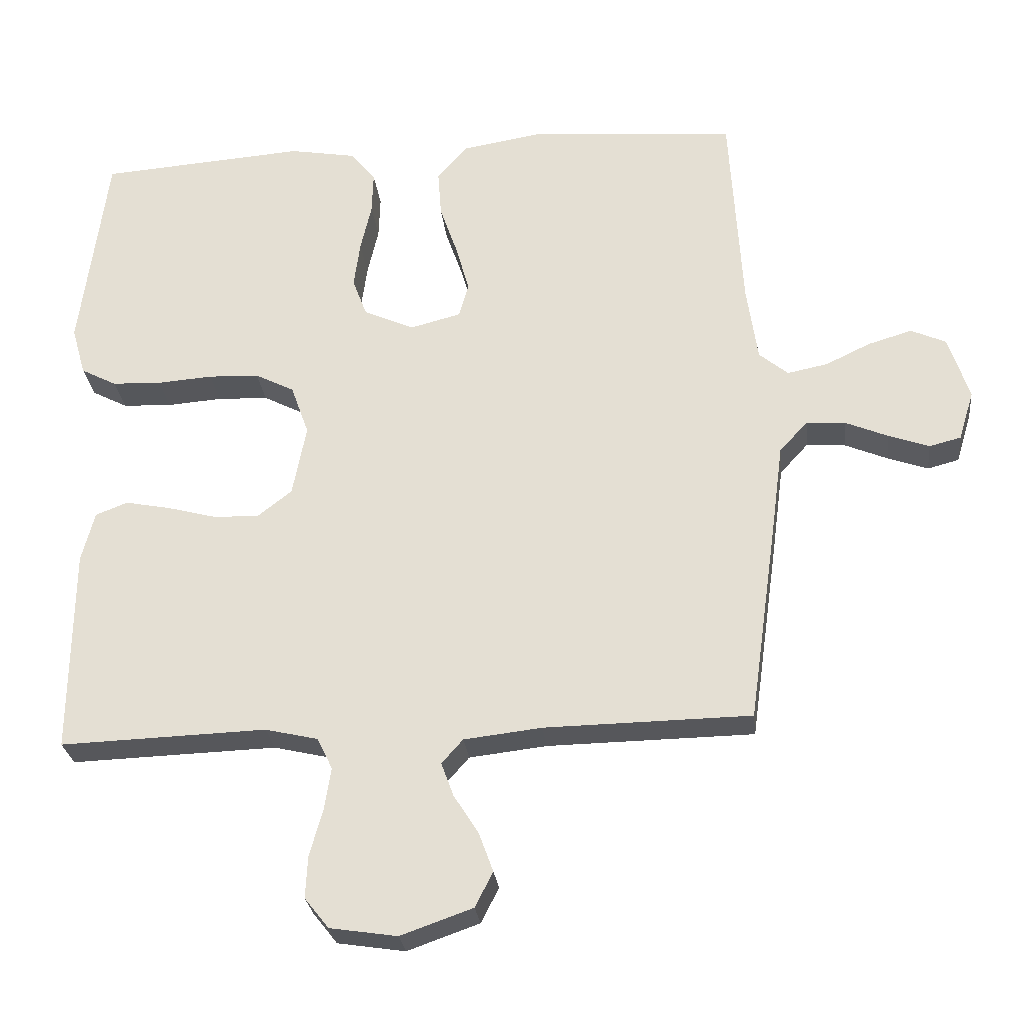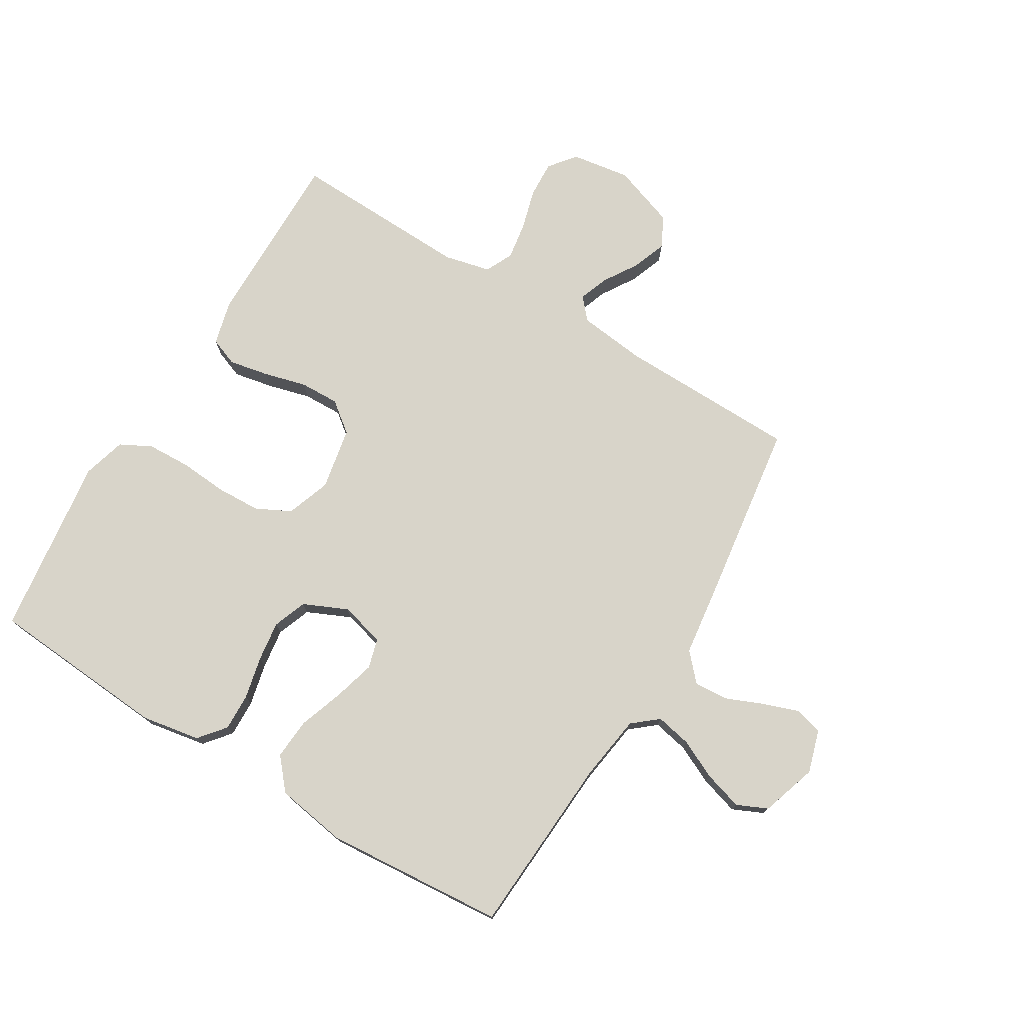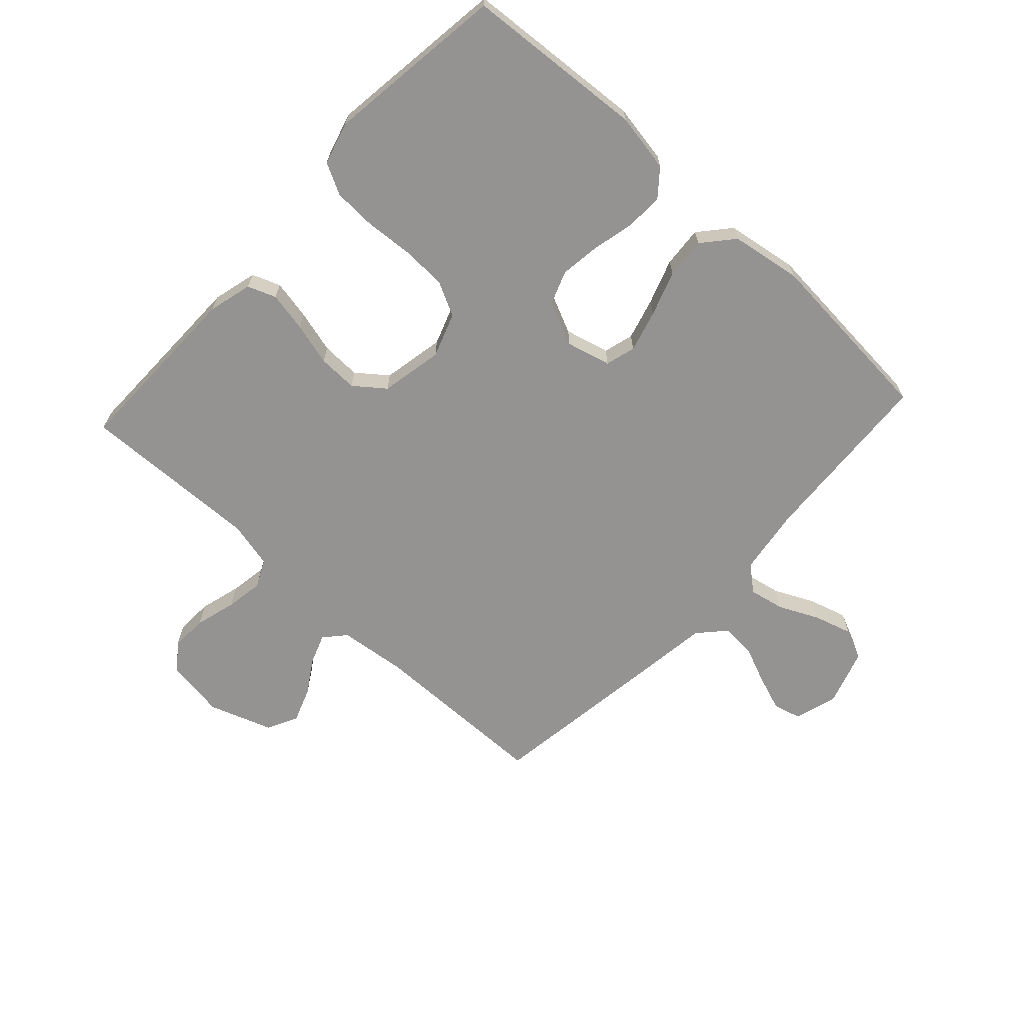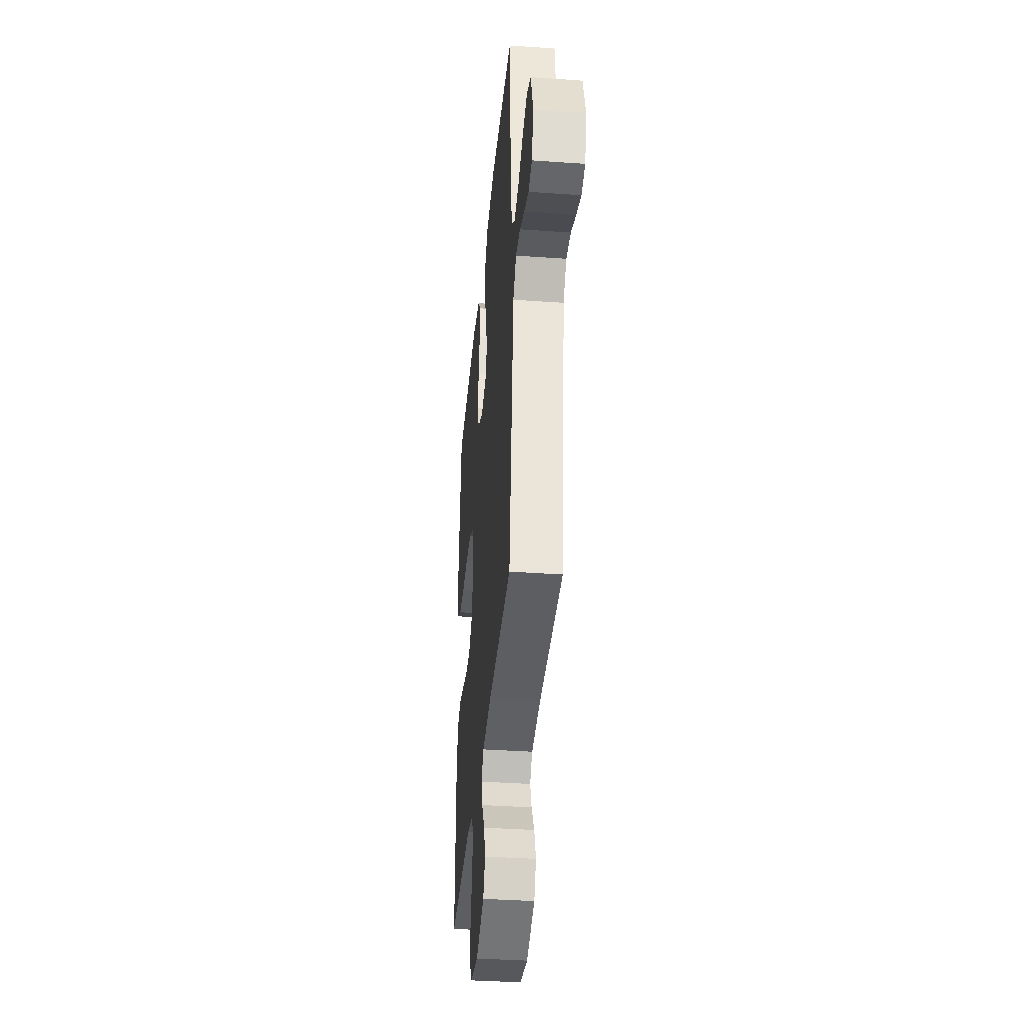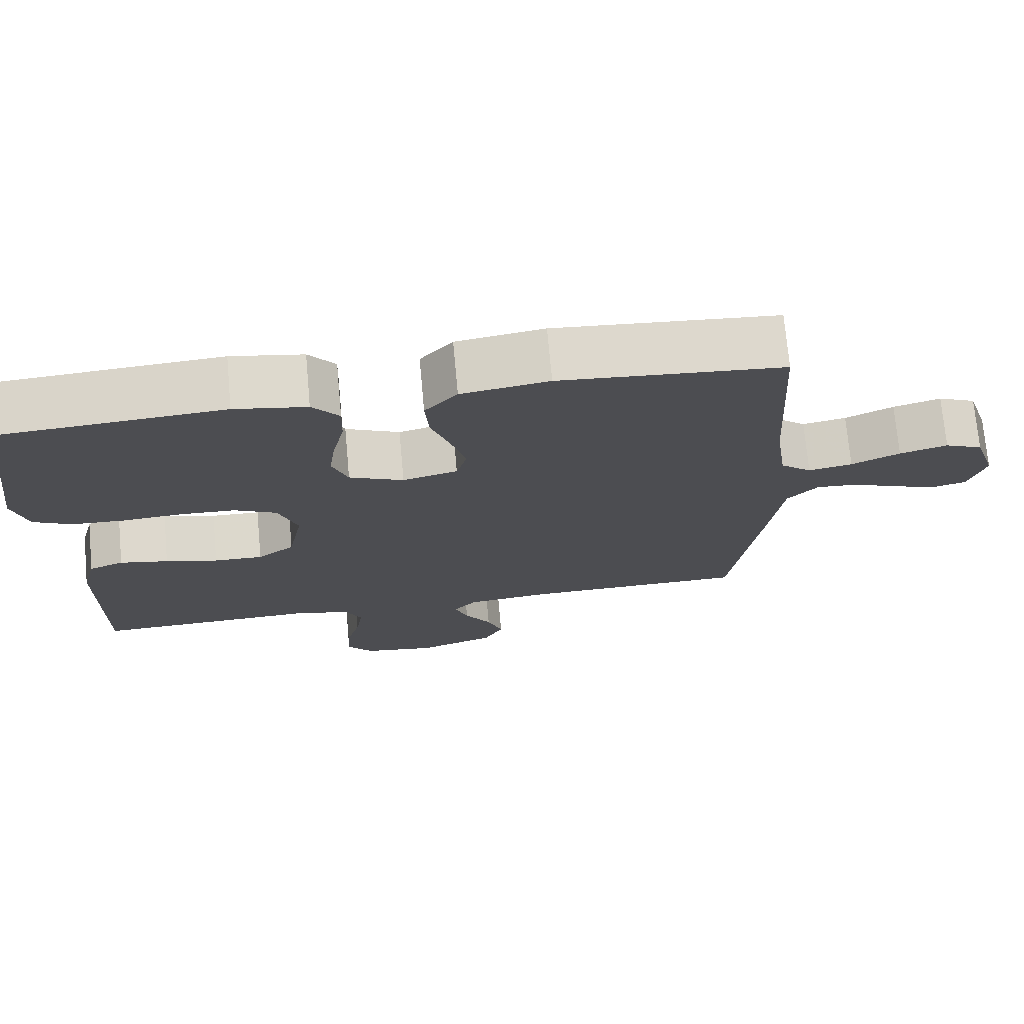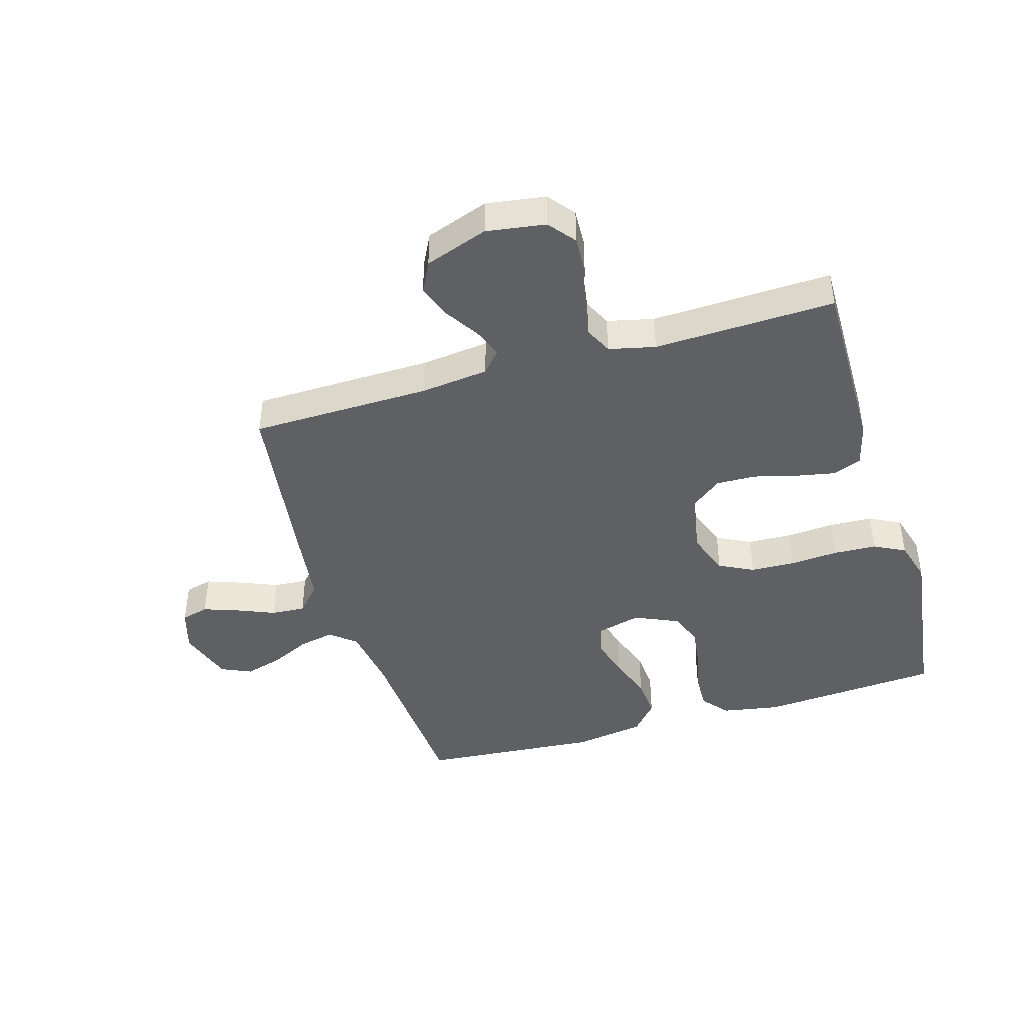
<metadata>
{"format":"obj","ext":"obj","renderer":"f3d","projection":"perspective","resolution":1024,"background":"white","views":[{"elev":-27.2,"azim":6.3,"up":"+Z"},{"elev":75.4,"azim":31.2,"up":"+Y"},{"elev":-66.8,"azim":-42.7,"up":"+Y"},{"elev":-37.0,"azim":84.8,"up":"+Z"},{"elev":73.2,"azim":-5.2,"up":"+Z"},{"elev":-43.2,"azim":-163.4,"up":"+Y"}]}
</metadata>
<code>
v -0.5 0.07 0.5
v -0.2 0.07 0.522
v -0.103 0.07 0.505
v -0.067 0.07 0.461
v -0.069 0.07 0.399
v -0.085 0.07 0.329
v -0.094 0.07 0.262
v -0.073 0.07 0.206
v 0 0.07 0.173
v 0.074 0.07 0.192
v 0.088 0.07 0.242
v 0.069 0.07 0.311
v 0.043 0.07 0.386
v 0.038 0.07 0.454
v 0.082 0.07 0.505
v 0.2 0.07 0.524
v 0.5 0.07 0.5
v 0.518 0.07 0.2
v 0.534 0.07 0.089
v 0.576 0.07 0.054
v 0.635 0.07 0.066
v 0.7 0.07 0.097
v 0.764 0.07 0.116
v 0.815 0.07 0.093
v 0.845 0.07 0
v 0.823 0.07 -0.072
v 0.777 0.07 -0.084
v 0.718 0.07 -0.063
v 0.656 0.07 -0.037
v 0.599 0.07 -0.033
v 0.558 0.07 -0.078
v 0.542 0.07 -0.2
v 0.5 0.07 -0.5
v 0.2 0.07 -0.505
v 0.087 0.07 -0.518
v 0.056 0.07 -0.553
v 0.074 0.07 -0.602
v 0.11 0.07 -0.659
v 0.131 0.07 -0.716
v 0.105 0.07 -0.767
v 0 0.07 -0.804
v -0.098 0.07 -0.789
v -0.133 0.07 -0.745
v -0.13 0.07 -0.684
v -0.111 0.07 -0.616
v -0.101 0.07 -0.554
v -0.123 0.07 -0.508
v -0.2 0.07 -0.49
v -0.5 0.07 -0.5
v -0.497 0.07 -0.2
v -0.478 0.07 -0.127
v -0.431 0.07 -0.109
v -0.365 0.07 -0.122
v -0.294 0.07 -0.141
v -0.228 0.07 -0.143
v -0.178 0.07 -0.104
v -0.158 0.07 0
v -0.184 0.07 0.073
v -0.241 0.07 0.102
v -0.315 0.07 0.105
v -0.395 0.07 0.099
v -0.467 0.07 0.102
v -0.519 0.07 0.129
v -0.539 0.07 0.2
v -0.5 0 0.5
v -0.2 0 0.522
v -0.103 0 0.505
v -0.067 0 0.461
v -0.069 0 0.399
v -0.085 0 0.329
v -0.094 0 0.262
v -0.073 0 0.206
v 0 0 0.173
v 0.074 0 0.192
v 0.088 0 0.242
v 0.069 0 0.311
v 0.043 0 0.386
v 0.038 0 0.454
v 0.082 0 0.505
v 0.2 0 0.524
v 0.5 0 0.5
v 0.518 0 0.2
v 0.534 0 0.089
v 0.576 0 0.054
v 0.635 0 0.066
v 0.7 0 0.097
v 0.764 0 0.116
v 0.815 0 0.093
v 0.845 0 0
v 0.823 0 -0.072
v 0.777 0 -0.084
v 0.718 0 -0.063
v 0.656 0 -0.037
v 0.599 0 -0.033
v 0.558 0 -0.078
v 0.542 0 -0.2
v 0.5 0 -0.5
v 0.2 0 -0.505
v 0.087 0 -0.518
v 0.056 0 -0.553
v 0.074 0 -0.602
v 0.11 0 -0.659
v 0.131 0 -0.716
v 0.105 0 -0.767
v 0 0 -0.804
v -0.098 0 -0.789
v -0.133 0 -0.745
v -0.13 0 -0.684
v -0.111 0 -0.616
v -0.101 0 -0.554
v -0.123 0 -0.508
v -0.2 0 -0.49
v -0.5 0 -0.5
v -0.497 0 -0.2
v -0.478 0 -0.127
v -0.431 0 -0.109
v -0.365 0 -0.122
v -0.294 0 -0.141
v -0.228 0 -0.143
v -0.178 0 -0.104
v -0.158 0 0
v -0.184 0 0.073
v -0.241 0 0.102
v -0.315 0 0.105
v -0.395 0 0.099
v -0.467 0 0.102
v -0.519 0 0.129
v -0.539 0 0.2
f 60 61 62 63
f 59 60 63 64
f 51 52 53 54
f 49 50 51 54
f 48 49 54 55
f 47 48 55 56
f 42 43 44 45
f 42 45 46
f 41 42 46
f 40 41 46
f 37 38 39 40
f 36 37 40 46
f 35 36 46 47
f 31 32 33 34
f 31 34 35 47
f 26 27 28 29
f 24 25 26 29
f 24 29 30
f 21 22 23 24
f 20 21 24 30
f 19 20 30 31
f 15 16 17 18
f 12 13 14 15
f 11 12 15 18
f 10 11 18 19
f 3 4 5 6
f 3 6 7
f 2 3 7
f 59 64 1 2
f 58 59 2 7
f 57 58 7 8
f 56 57 8 9
f 19 31 47 56
f 9 10 19 56
f 127 126 125 124
f 128 127 124 123
f 118 117 116 115
f 118 115 114 113
f 119 118 113 112
f 120 119 112 111
f 109 108 107 106
f 110 109 106
f 110 106 105
f 110 105 104
f 104 103 102 101
f 110 104 101 100
f 111 110 100 99
f 98 97 96 95
f 111 99 98 95
f 93 92 91 90
f 93 90 89 88
f 94 93 88
f 88 87 86 85
f 94 88 85 84
f 95 94 84 83
f 82 81 80 79
f 79 78 77 76
f 82 79 76 75
f 83 82 75 74
f 70 69 68 67
f 71 70 67
f 71 67 66
f 66 65 128 123
f 71 66 123 122
f 72 71 122 121
f 73 72 121 120
f 120 111 95 83
f 120 83 74 73
f 1 65 66 2
f 2 66 67 3
f 3 67 68 4
f 4 68 69 5
f 5 69 70 6
f 6 70 71 7
f 7 71 72 8
f 8 72 73 9
f 9 73 74 10
f 10 74 75 11
f 11 75 76 12
f 12 76 77 13
f 13 77 78 14
f 14 78 79 15
f 15 79 80 16
f 16 80 81 17
f 17 81 82 18
f 18 82 83 19
f 19 83 84 20
f 20 84 85 21
f 21 85 86 22
f 22 86 87 23
f 23 87 88 24
f 24 88 89 25
f 25 89 90 26
f 26 90 91 27
f 27 91 92 28
f 28 92 93 29
f 29 93 94 30
f 30 94 95 31
f 31 95 96 32
f 32 96 97 33
f 33 97 98 34
f 34 98 99 35
f 35 99 100 36
f 36 100 101 37
f 37 101 102 38
f 38 102 103 39
f 39 103 104 40
f 40 104 105 41
f 41 105 106 42
f 42 106 107 43
f 43 107 108 44
f 44 108 109 45
f 45 109 110 46
f 46 110 111 47
f 47 111 112 48
f 48 112 113 49
f 49 113 114 50
f 50 114 115 51
f 51 115 116 52
f 52 116 117 53
f 53 117 118 54
f 54 118 119 55
f 55 119 120 56
f 56 120 121 57
f 57 121 122 58
f 58 122 123 59
f 59 123 124 60
f 60 124 125 61
f 61 125 126 62
f 62 126 127 63
f 63 127 128 64
f 64 128 65 1

</code>
